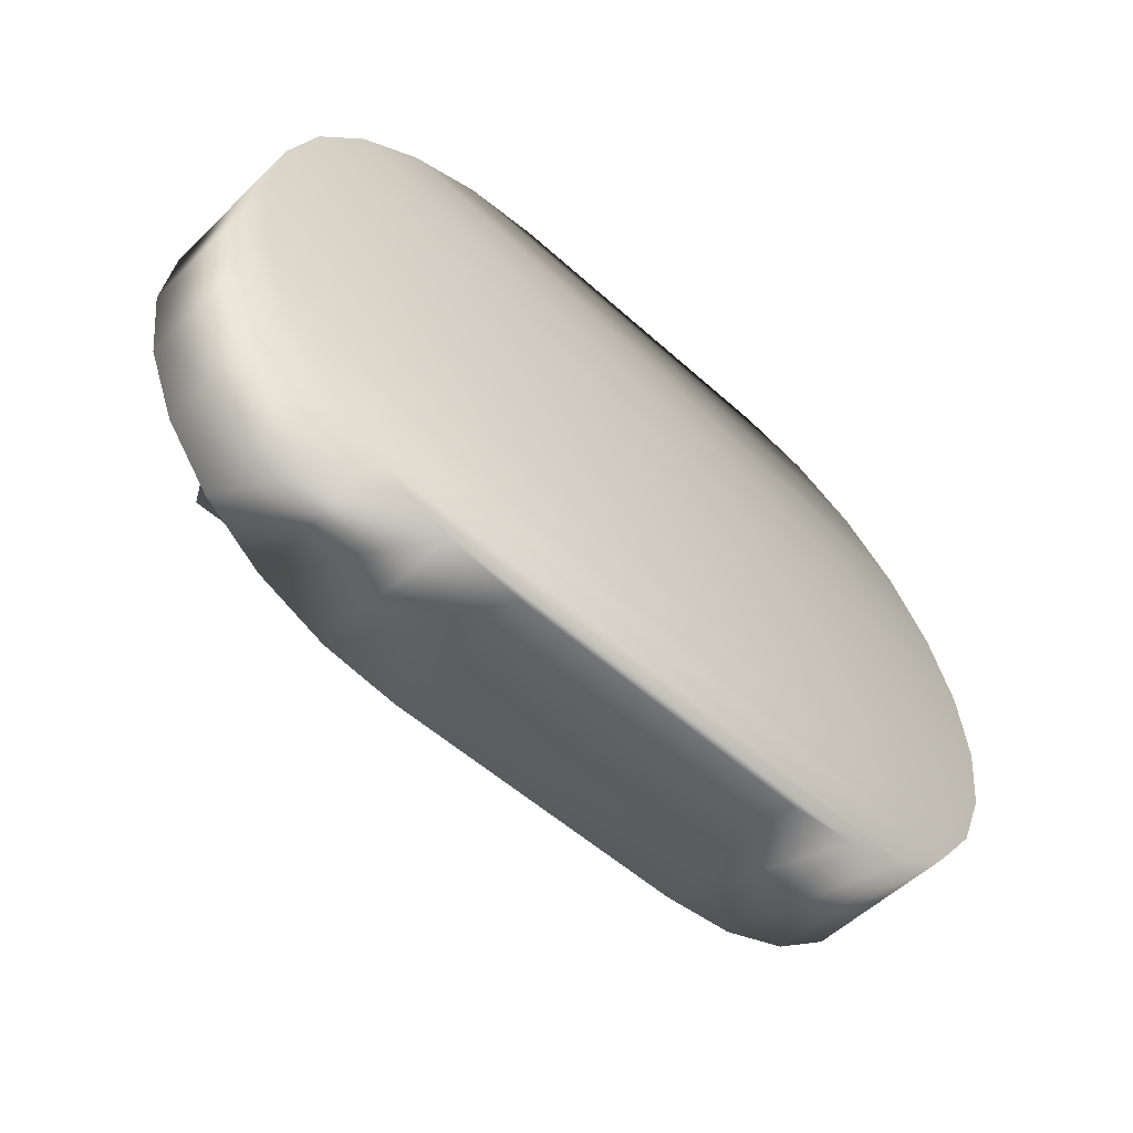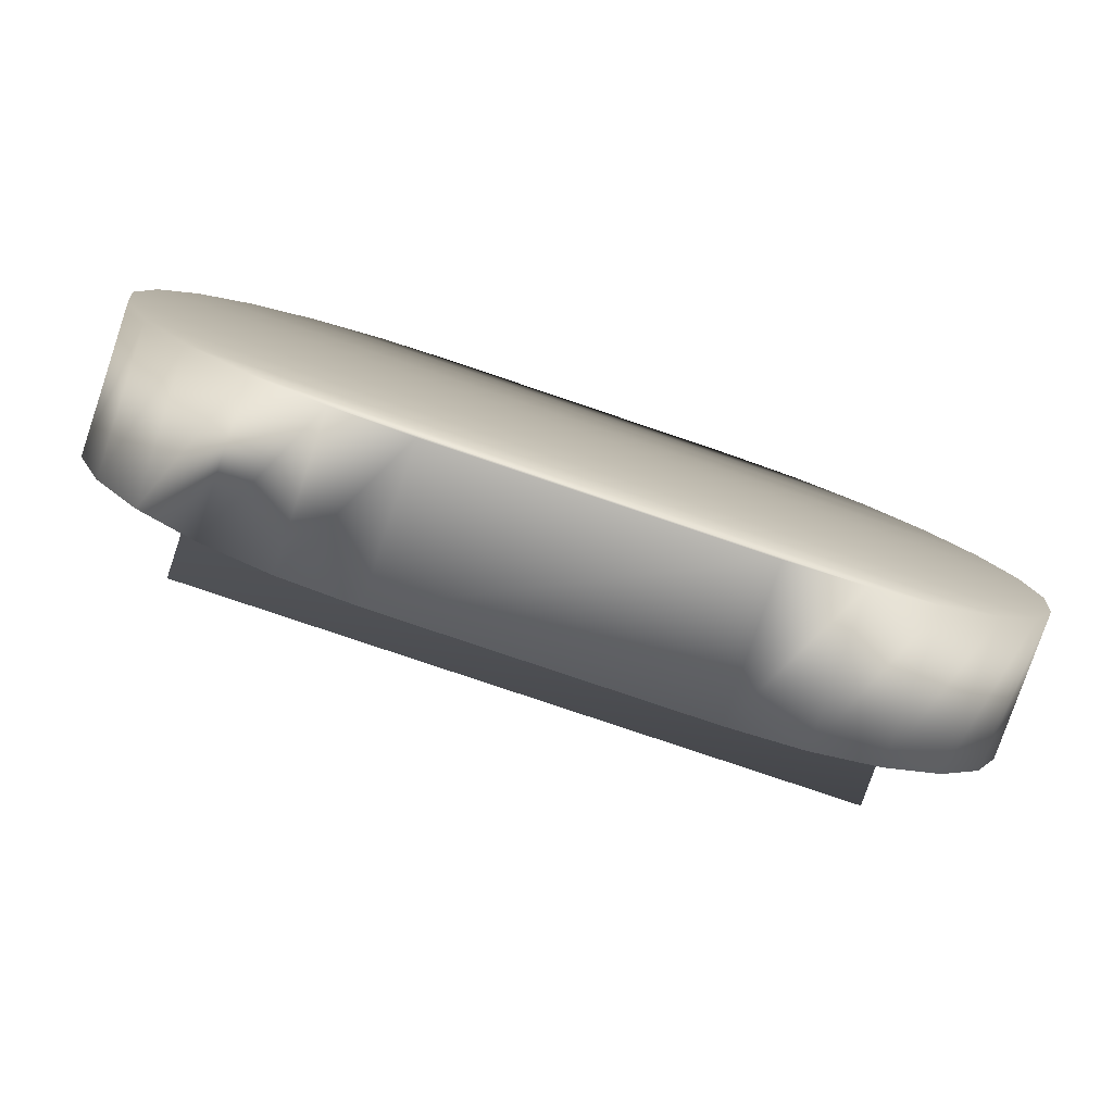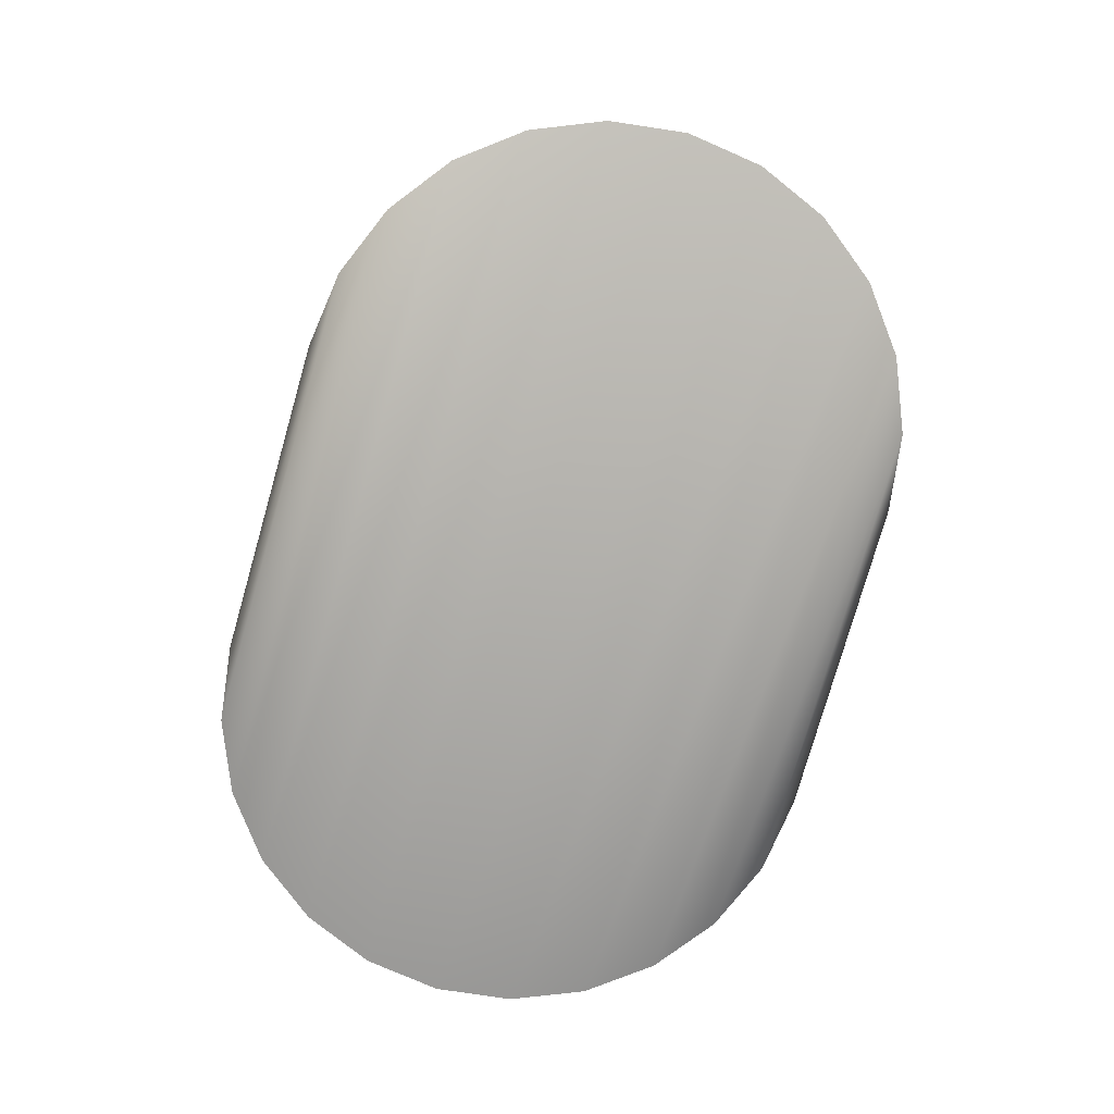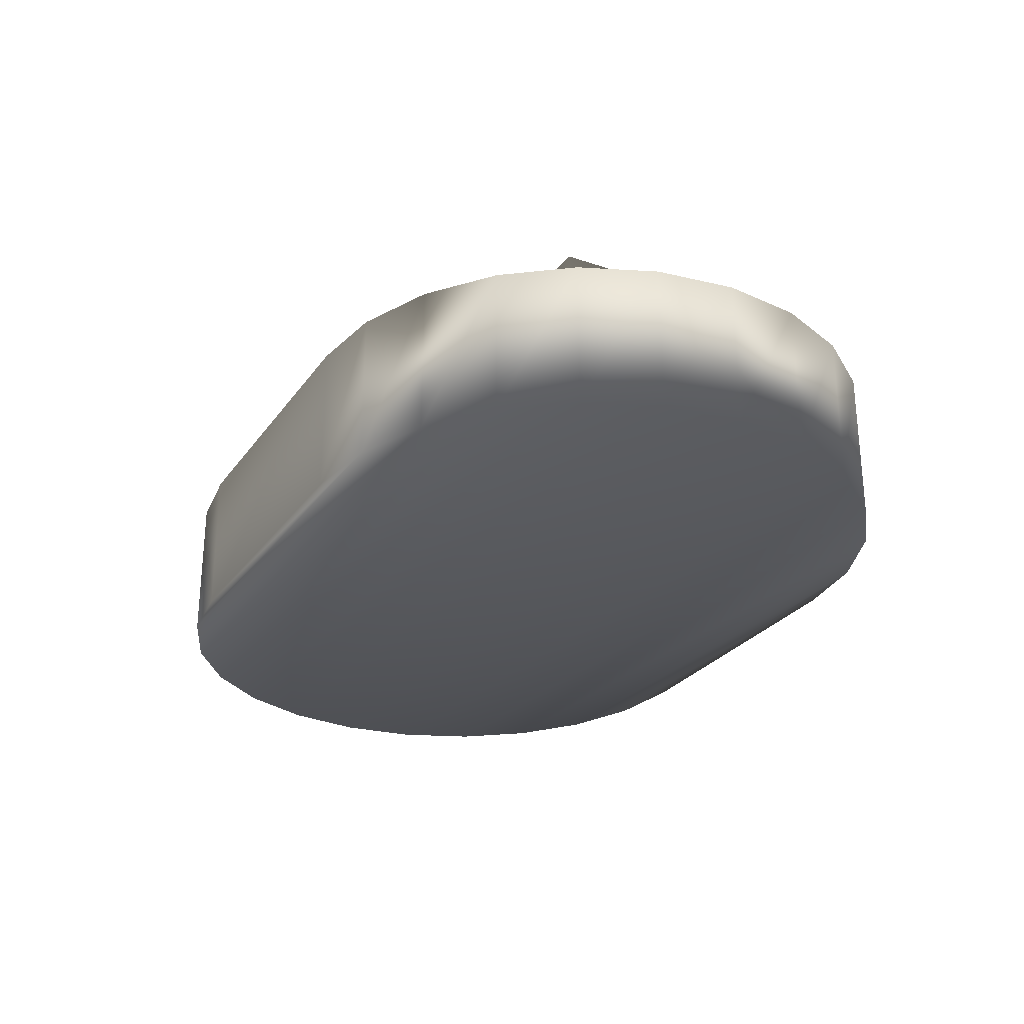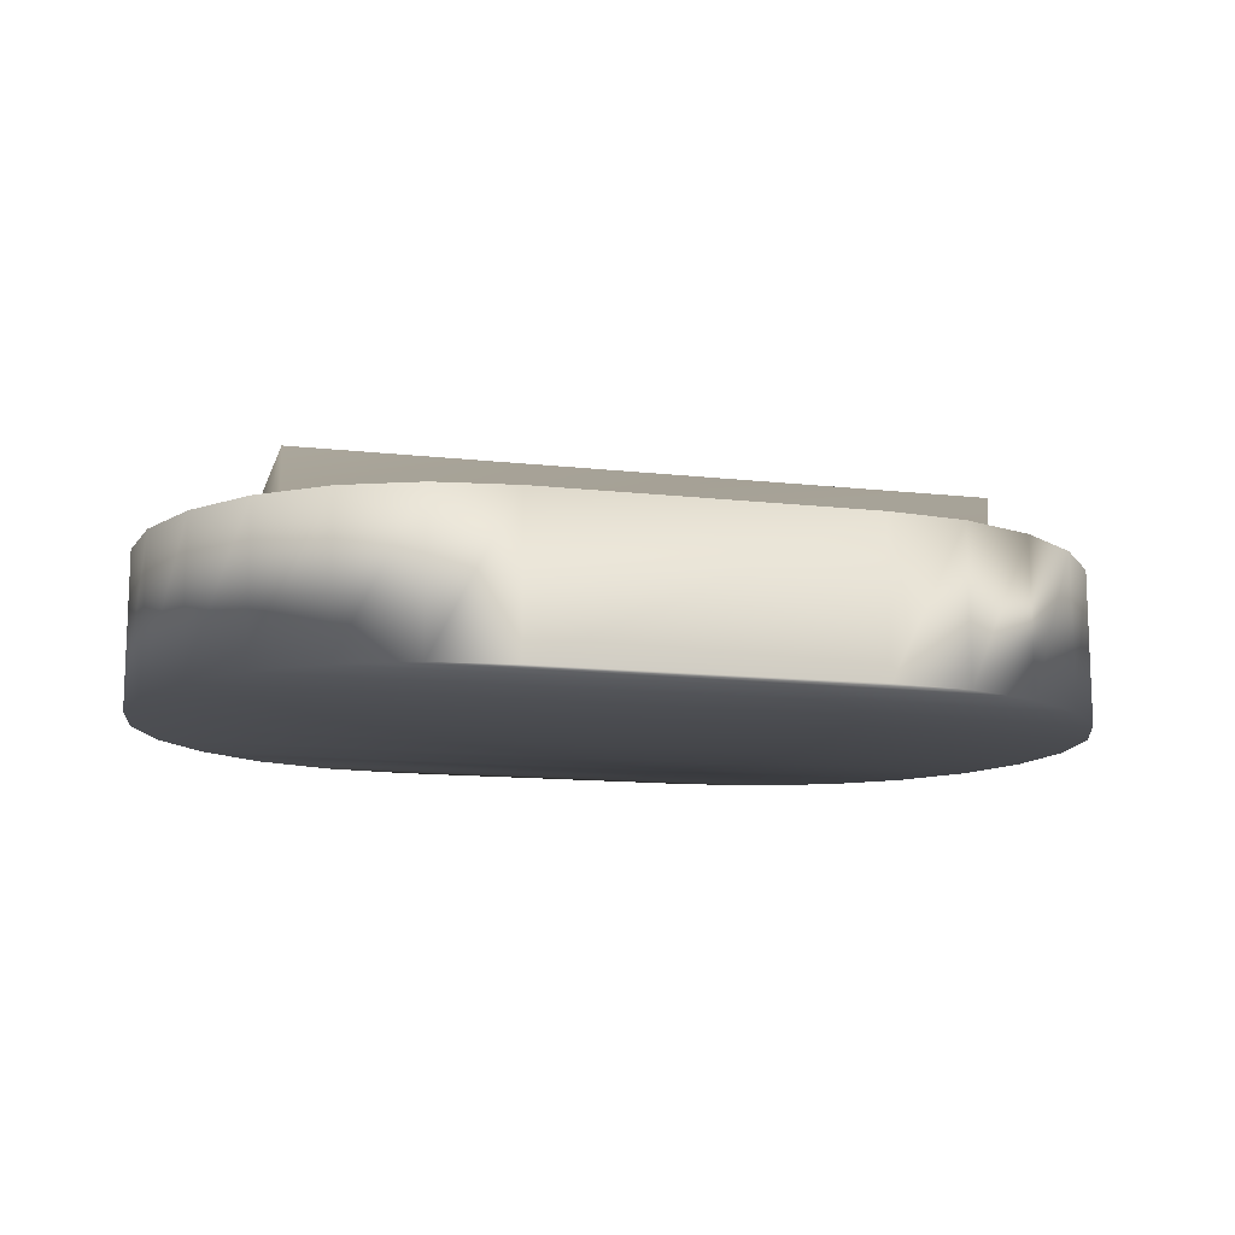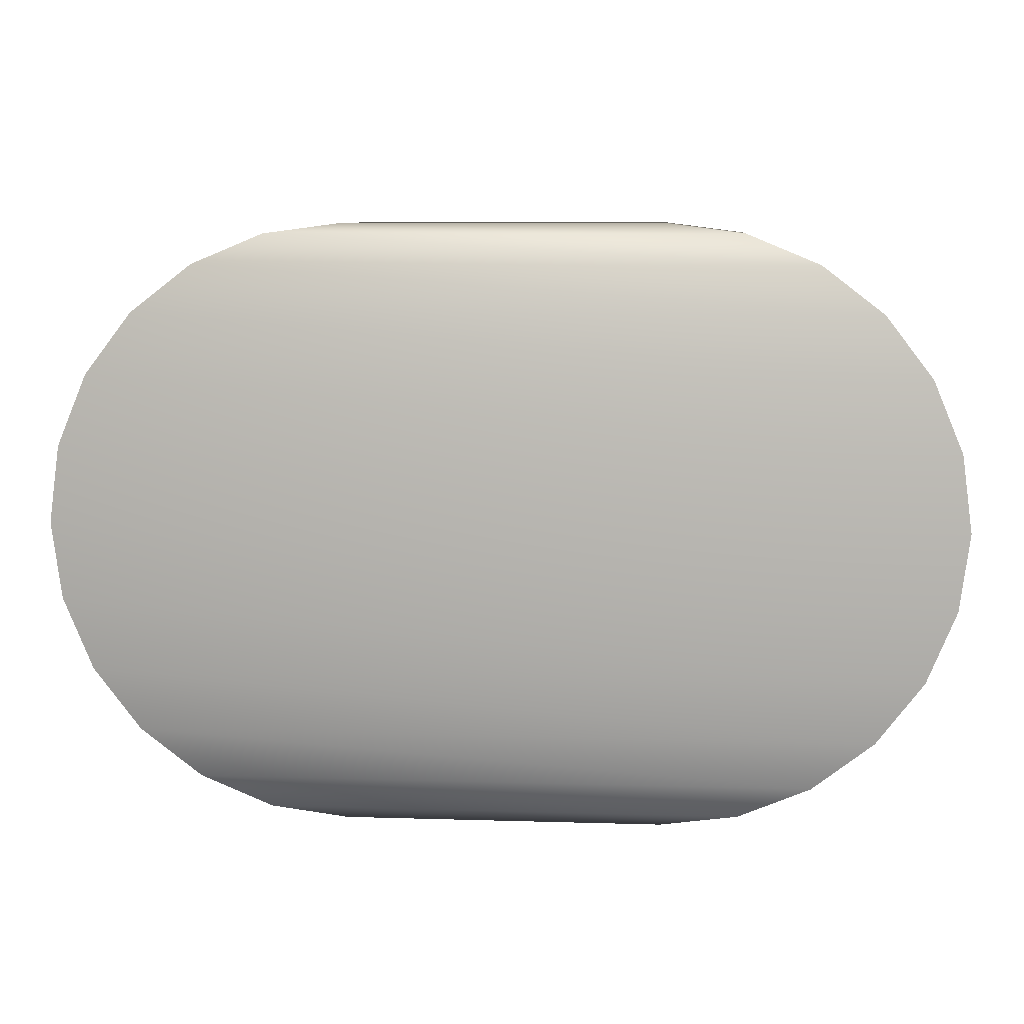
<metadata>
{"format":"obj","ext":"obj","renderer":"f3d","projection":"perspective","resolution":1024,"background":"white","views":[{"elev":-53.2,"azim":-44.0,"up":"+Z"},{"elev":-79.0,"azim":-18.7,"up":"+Z"},{"elev":-78.3,"azim":74.0,"up":"+Y"},{"elev":-27.1,"azim":-117.8,"up":"+Y"},{"elev":-12.6,"azim":165.2,"up":"+Y"},{"elev":8.2,"azim":4.9,"up":"+Z"}]}
</metadata>
<code>
v 22.5 10 -7.5
v 22.5 10 7.5
v 29.92 10 5.176
v 30.6 10 2.449e-15
v 29.92 10 -5.176
v 27.92 10 -10
v 24.74 10 -14.14
v 20.6 10 -17.32
v 15.78 10 -19.32
v 10.6 10 -20
v -10.6 10 -20
v -15.78 10 -19.32
v -20.6 10 -17.32
v -22.5 10 -7.5
v -22.5 10 7.5
v -20.6 10 17.32
v -15.78 10 19.32
v -10.6 10 20
v 10.6 10 20
v 15.78 10 19.32
v 20.6 10 17.32
v 24.74 10 14.14
v 27.92 10 10
v -24.74 10 -14.14
v -27.92 10 -10
v -29.92 10 -5.176
v -30.6 10 -4.898e-15
v -29.92 10 5.176
v -24.74 10 14.14
v -27.92 10 10
v -22.5 15 7.5
v -22.5 15 -7.5
v 22.5 15 -7.5
v 22.5 15 7.5
v 10.6 -1.024e-07 20
v -10.6 -1.024e-07 20
v 15.78 -1.024e-07 19.32
v -15.78 -1.024e-07 19.32
v 20.6 -1.024e-07 17.32
v -20.6 -1.024e-07 17.32
v 24.74 -1.024e-07 14.14
v -24.74 -1.024e-07 14.14
v 27.92 -1.024e-07 10
v -27.92 -1.024e-07 10
v 29.92 -1.024e-07 5.176
v -29.92 -1.024e-07 5.176
v 30.6 -1.024e-07 2.449e-15
v -30.6 -1.024e-07 -4.898e-15
v 29.92 -1.024e-07 -5.176
v -29.92 -1.024e-07 -5.176
v 27.92 -1.024e-07 -10
v -27.92 -1.024e-07 -10
v 24.74 -1.024e-07 -14.14
v -24.74 -1.024e-07 -14.14
v 20.6 -1.024e-07 -17.32
v -20.6 -1.024e-07 -17.32
v 15.78 -1.024e-07 -19.32
v -15.78 -1.024e-07 -19.32
v 10.6 -1.024e-07 -20
v -10.6 -1.024e-07 -20
g mmGroup0
f 1 2 3
f 1 3 4
f 1 4 5
f 1 5 6
f 1 6 7
f 1 7 8
f 1 8 9
f 1 9 10
f 1 10 11
f 1 11 12
f 1 12 13
f 1 13 14
f 2 15 16
f 2 16 17
f 2 17 18
f 2 18 19
f 2 19 20
f 2 20 21
f 2 21 22
f 2 22 23
f 2 23 3
f 14 13 24
f 14 24 25
f 14 25 26
f 14 26 27
f 14 27 28
f 14 28 15
f 29 16 30
f 30 16 15
f 30 15 28
f 15 31 14
f 14 31 32
f 14 32 1
f 1 32 33
f 1 33 2
f 2 33 34
f 2 34 15
f 15 34 31
f 33 32 34
f 34 32 31
f 35 36 37
f 37 36 38
f 37 38 39
f 39 38 40
f 39 40 41
f 41 40 42
f 41 42 43
f 43 42 44
f 43 44 45
f 45 44 46
f 45 46 47
f 47 46 48
f 47 48 49
f 49 48 50
f 49 50 51
f 51 50 52
f 51 52 53
f 53 52 54
f 53 54 55
f 55 54 56
f 55 56 57
f 57 56 58
f 57 58 59
f 59 58 60
f 35 19 36
f 36 19 18
f 36 18 38
f 38 18 17
f 38 17 40
f 40 17 16
f 40 16 42
f 42 16 29
f 42 29 44
f 44 29 30
f 44 30 46
f 46 30 28
f 46 28 48
f 48 28 27
f 48 27 50
f 50 27 26
f 50 26 52
f 52 26 25
f 52 25 54
f 54 25 24
f 54 24 56
f 56 24 13
f 56 13 58
f 58 13 12
f 58 12 60
f 60 12 11
f 60 11 59
f 59 11 10
f 59 10 57
f 57 10 9
f 57 9 55
f 55 9 8
f 55 8 53
f 53 8 7
f 53 7 51
f 51 7 6
f 51 6 49
f 49 6 5
f 49 5 47
f 47 5 4
f 47 4 45
f 45 4 3
f 45 3 43
f 43 3 23
f 43 23 41
f 41 23 22
f 41 22 39
f 39 22 21
f 39 21 37
f 37 21 20
f 37 20 35
f 35 20 19

</code>
